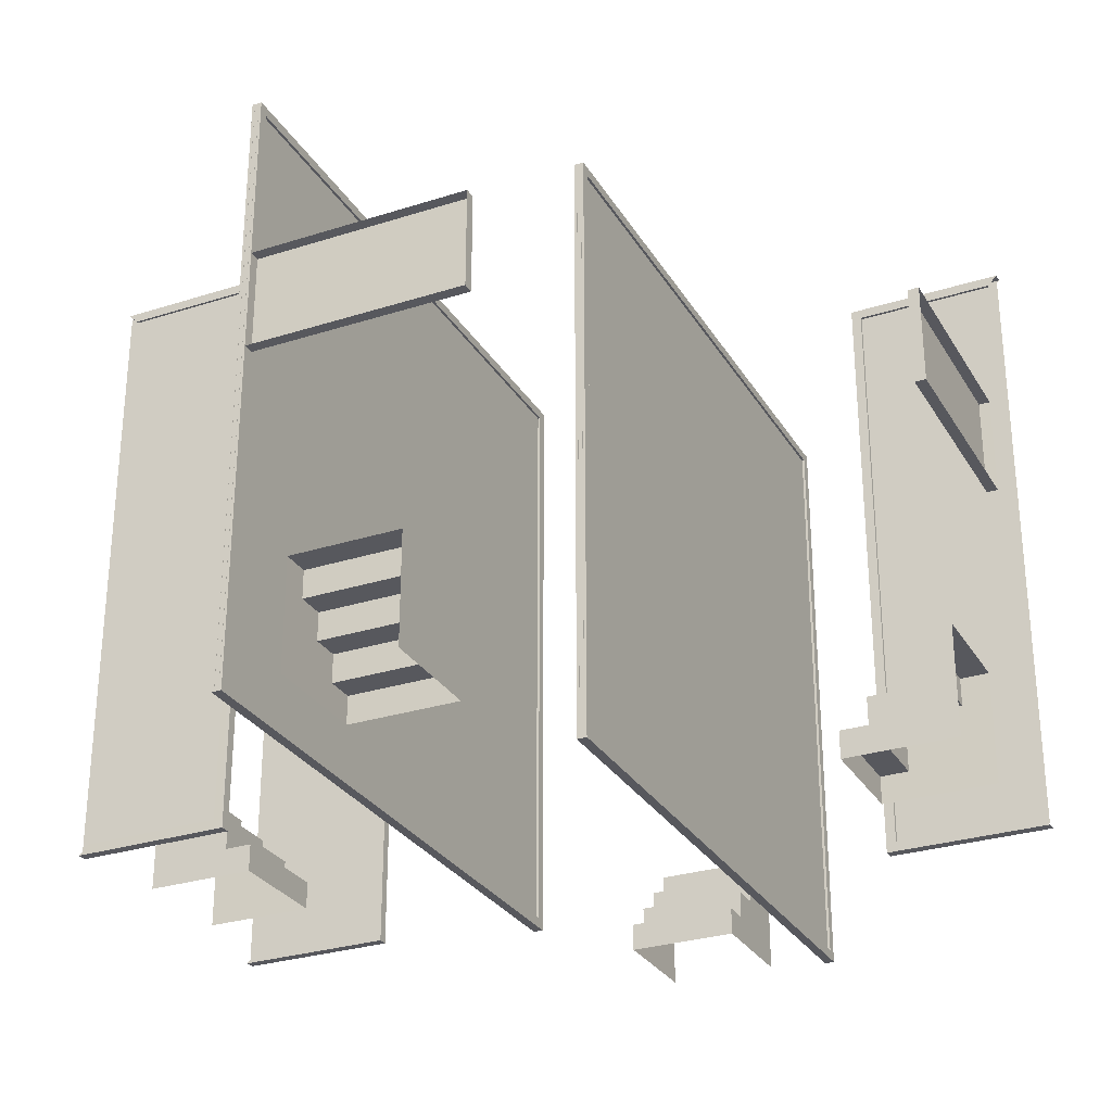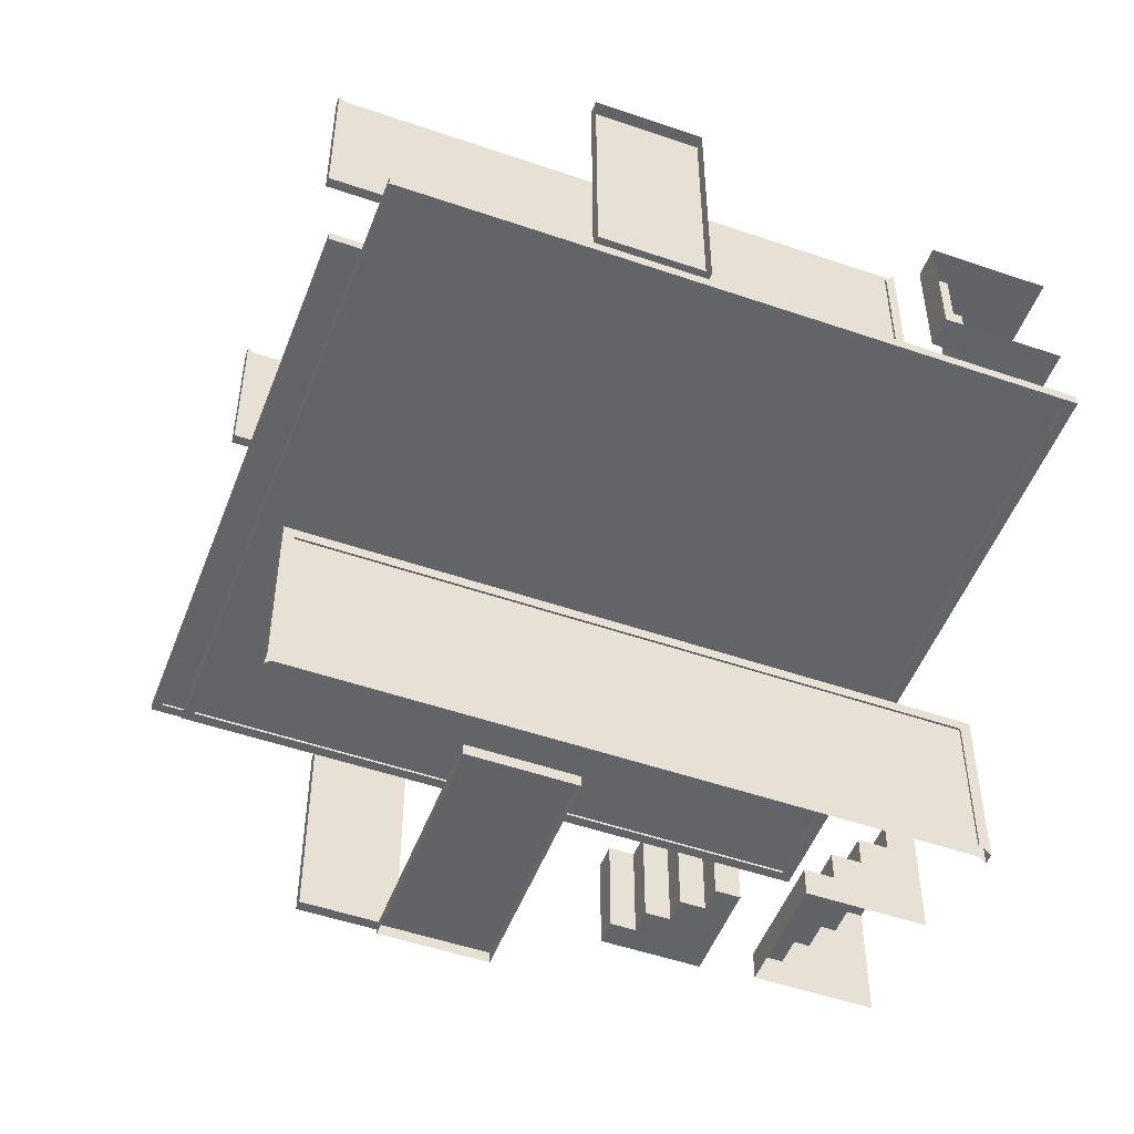
<metadata>
{"format":"obj","ext":"obj","renderer":"f3d","projection":"perspective","resolution":1024,"background":"white","views":[{"elev":-28.9,"azim":115.4,"up":"+Y"},{"elev":-51.0,"azim":-110.6,"up":"+Z"}]}
</metadata>
<code>
g Room22_in
v 28 0.5 -4.5
v 30 0.5 -4
v 28 0.5 -4
v 30 0.5 -4.5
v 28 1 -4
v 30 1 -3.5
v 28 1 -3.5
v 30 1 -4
v 28 1.5 -3.5
v 30 1.5 -3
v 28 1.5 -3
v 30 1.5 -3.5
v 30 2.289e-05 -4.5
v 28 0.5 -4.5
v 28 2.289e-05 -4.5
v 30 0.5 -4.5
v 30 0.5 -4
v 28 1 -4
v 28 0.5 -4
v 30 1 -4
v 30 1 -3.5
v 28 1.5 -3.5
v 28 1 -3.5
v 30 1.5 -3.5
v 30 2 -3
v 28 2 -2.5
v 28 2 -3
v 30 2 -2.5
v 30 1.5 -3
v 28 2 -3
v 28 1.5 -3
v 30 2 -3
v 28 2.289e-05 -2.5
v 28 2 -3
v 28 2 -2.5
v 28 1.5 -3
v 28 1 -3.5
v 28 1.5 -3.5
v 28 0.5 -4
v 28 1 -4
v 28 0.5 -4.5
v 28 2.289e-05 -4.5
v 30 2.289e-05 -2.5
v 30 0.5 -4.5
v 30 2.289e-05 -4.5
v 30 0.5 -4
v 30 1 -3.5
v 30 1 -4
v 30 1.5 -3
v 30 1.5 -3.5
v 30 2 -3
v 30 2 -2.5
v 30 0.5 -15.5
v 28 0.5 -16
v 30 0.5 -16
v 28 0.5 -15.5
v 30 1 -16
v 28 1 -16.5
v 30 1 -16.5
v 28 1 -16
v 30 1.5 -16.5
v 28 1.5 -17
v 30 1.5 -17
v 28 1.5 -16.5
v 28 2.289e-05 -15.5
v 30 0.5 -15.5
v 30 2.289e-05 -15.5
v 28 0.5 -15.5
v 28 0.5 -16
v 30 1 -16
v 30 0.5 -16
v 28 1 -16
v 28 1 -16.5
v 30 1.5 -16.5
v 30 1 -16.5
v 28 1.5 -16.5
v 28 1.5 -17
v 30 2 -17
v 30 1.5 -17
v 28 2 -17
v 23.5 0.5 -11
v 23 0.5 -9
v 23 0.5 -11
v 23.5 0.5 -9
v 23 1 -11
v 22.5 1 -9
v 22.5 1 -11
v 23 1 -9
v 22.5 1.5 -11
v 22 1.5 -9
v 22 1.5 -11
v 22.5 1.5 -9
v 23.5 2.289e-05 -9
v 23.5 0.5 -11
v 23.5 2.289e-05 -11
v 23.5 0.5 -9
v 23 0.5 -9
v 23 1 -11
v 23 0.5 -11
v 23 1 -9
v 22.5 1 -9
v 22.5 1.5 -11
v 22.5 1 -11
v 22.5 1.5 -9
v 22 1.5 -9
v 22 2 -11
v 22 1.5 -11
v 22 2 -9
v 34.5 0.5 -9
v 35 0.5 -11
v 35 0.5 -9
v 34.5 0.5 -11
v 35 1 -9
v 35.5 1 -11
v 35.5 1 -9
v 35 1 -11
v 35.5 1.5 -9
v 36 1.5 -11
v 36 1.5 -9
v 35.5 1.5 -11
v 34.5 2.289e-05 -11
v 34.5 0.5 -9
v 34.5 2.289e-05 -9
v 34.5 0.5 -11
v 35 0.5 -11
v 35 1 -9
v 35 0.5 -9
v 35 1 -11
v 35.5 1 -11
v 35.5 1.5 -9
v 35.5 1 -9
v 35.5 1.5 -11
v 36 1.5 -11
v 36 2 -9
v 36 1.5 -9
v 36 2 -11
v 25.54 10.91 -7.992
v 25.36 -0.08553 -7.992
v 25.54 0.09126 -7.992
v 25.36 11.09 -7.992
v 25.36 11.09 -7.992
v 25.36 -0.08553 -7.815
v 25.36 -0.08553 -7.992
v 25.36 11.09 -7.815
v 25.36 11.09 -7.815
v 25.54 0.09126 -7.815
v 25.36 -0.08553 -7.815
v 25.54 10.91 -7.815
v 25.54 10.91 -7.815
v 25.54 0.09126 -7.992
v 25.54 0.09126 -7.815
v 25.54 10.91 -7.992
v 25.54 0.09126 -7.992
v 36.54 -0.08553 -7.992
v 36.36 0.09126 -7.992
v 25.36 -0.08553 -7.992
v 25.36 -0.08553 -7.992
v 36.54 -0.08553 -7.815
v 36.54 -0.08553 -7.992
v 25.36 -0.08553 -7.815
v 25.36 -0.08553 -7.815
v 36.36 0.09126 -7.815
v 36.54 -0.08553 -7.815
v 25.54 0.09126 -7.815
v 25.54 0.09126 -7.815
v 36.36 0.09126 -7.992
v 36.36 0.09126 -7.815
v 25.54 0.09126 -7.992
v 36.36 0.09126 -7.992
v 36.54 11.09 -7.992
v 36.36 10.91 -7.992
v 36.54 -0.08553 -7.992
v 36.54 -0.08553 -7.992
v 36.54 11.09 -7.815
v 36.54 11.09 -7.992
v 36.54 -0.08553 -7.815
v 36.54 -0.08553 -7.815
v 36.36 10.91 -7.815
v 36.54 11.09 -7.815
v 36.36 0.09126 -7.815
v 36.36 0.09126 -7.815
v 36.36 10.91 -7.992
v 36.36 10.91 -7.815
v 36.36 0.09126 -7.992
v 36.36 10.91 -7.992
v 25.36 11.09 -7.992
v 25.54 10.91 -7.992
v 36.54 11.09 -7.992
v 36.54 11.09 -7.992
v 25.36 11.09 -7.815
v 25.36 11.09 -7.992
v 36.54 11.09 -7.815
v 36.54 11.09 -7.815
v 25.54 10.91 -7.815
v 25.36 11.09 -7.815
v 36.36 10.91 -7.815
v 36.36 10.91 -7.815
v 25.54 10.91 -7.992
v 25.54 10.91 -7.815
v 36.36 10.91 -7.992
v 21.66 10.91 -12.26
v 21.48 -0.08553 -12.26
v 21.66 0.09126 -12.26
v 21.48 11.09 -12.26
v 21.48 11.09 -12.26
v 21.48 -0.08553 -12.09
v 21.48 -0.08553 -12.26
v 21.48 11.09 -12.09
v 21.48 11.09 -12.09
v 21.66 0.09126 -12.09
v 21.48 -0.08553 -12.09
v 21.66 10.91 -12.09
v 21.66 10.91 -12.09
v 21.66 0.09126 -12.26
v 21.66 0.09126 -12.09
v 21.66 10.91 -12.26
v 21.66 0.09126 -12.26
v 32.66 -0.08553 -12.26
v 32.48 0.09126 -12.26
v 21.48 -0.08553 -12.26
v 21.48 -0.08553 -12.26
v 32.66 -0.08553 -12.09
v 32.66 -0.08553 -12.26
v 21.48 -0.08553 -12.09
v 21.48 -0.08553 -12.09
v 32.48 0.09126 -12.09
v 32.66 -0.08553 -12.09
v 21.66 0.09126 -12.09
v 21.66 0.09126 -12.09
v 32.48 0.09126 -12.26
v 32.48 0.09126 -12.09
v 21.66 0.09126 -12.26
v 32.48 0.09126 -12.26
v 32.66 11.09 -12.26
v 32.48 10.91 -12.26
v 32.66 -0.08553 -12.26
v 32.66 -0.08553 -12.26
v 32.66 11.09 -12.09
v 32.66 11.09 -12.26
v 32.66 -0.08553 -12.09
v 32.66 -0.08553 -12.09
v 32.48 10.91 -12.09
v 32.66 11.09 -12.09
v 32.48 0.09126 -12.09
v 32.48 0.09126 -12.09
v 32.48 10.91 -12.26
v 32.48 10.91 -12.09
v 32.48 0.09126 -12.26
v 32.48 10.91 -12.26
v 21.48 11.09 -12.26
v 21.66 10.91 -12.26
v 32.66 11.09 -12.26
v 32.66 11.09 -12.26
v 21.48 11.09 -12.09
v 21.48 11.09 -12.26
v 32.66 11.09 -12.09
v 32.66 11.09 -12.09
v 21.66 10.91 -12.09
v 21.48 11.09 -12.09
v 32.48 10.91 -12.09
v 32.48 10.91 -12.09
v 21.66 10.91 -12.26
v 21.66 10.91 -12.09
v 32.48 10.91 -12.26
v 26 10.91 -15.12
v 26 -0.08553 -14.95
v 26 0.09126 -15.12
v 26 11.09 -14.95
v 26 11.09 -14.95
v 26.18 -0.08553 -14.95
v 26 -0.08553 -14.95
v 26.18 11.09 -14.95
v 26.18 11.09 -14.95
v 26.18 0.09126 -15.12
v 26.18 -0.08553 -14.95
v 26.18 10.91 -15.12
v 26.18 10.91 -15.12
v 26 0.09126 -15.12
v 26.18 0.09126 -15.12
v 26 10.91 -15.12
v 26 0.09126 -15.12
v 26 -0.08553 -17.83
v 26 0.09126 -17.65
v 26 -0.08553 -14.95
v 26 -0.08553 -14.95
v 26.18 -0.08553 -17.83
v 26 -0.08553 -17.83
v 26.18 -0.08553 -14.95
v 26.18 -0.08553 -14.95
v 26.18 0.09126 -17.65
v 26.18 -0.08553 -17.83
v 26.18 0.09126 -15.12
v 26.18 0.09126 -15.12
v 26 0.09126 -17.65
v 26.18 0.09126 -17.65
v 26 0.09126 -15.12
v 26 10.91 -17.65
v 26 11.09 -14.95
v 26 10.91 -15.12
v 26 11.09 -17.83
v 26 11.09 -17.83
v 26.18 11.09 -14.95
v 26 11.09 -14.95
v 26.18 11.09 -17.83
v 26.18 11.09 -17.83
v 26.18 10.91 -15.12
v 26.18 11.09 -14.95
v 26.18 10.91 -17.65
v 26.18 10.91 -17.65
v 26 10.91 -15.12
v 26.18 10.91 -15.12
v 26 10.91 -17.65
v 32.02 10.91 -5.035
v 32.02 -0.08553 -5.212
v 32.02 0.09126 -5.035
v 32.02 11.09 -5.212
v 32.02 11.09 -5.212
v 31.85 -0.08553 -5.212
v 32.02 -0.08553 -5.212
v 31.85 11.09 -5.212
v 31.85 11.09 -5.212
v 31.85 0.09126 -5.035
v 31.85 -0.08553 -5.212
v 31.85 10.91 -5.035
v 31.85 10.91 -5.035
v 32.02 0.09126 -5.035
v 31.85 0.09126 -5.035
v 32.02 10.91 -5.035
v 32.02 0.09126 -5.035
v 32.02 -0.08553 -2.328
v 32.02 0.09126 -2.505
v 32.02 -0.08553 -5.212
v 32.02 -0.08553 -5.212
v 31.85 -0.08553 -2.328
v 32.02 -0.08553 -2.328
v 31.85 -0.08553 -5.212
v 31.85 -0.08553 -5.212
v 31.85 0.09126 -2.505
v 31.85 -0.08553 -2.328
v 31.85 0.09126 -5.035
v 31.85 0.09126 -5.035
v 32.02 0.09126 -2.505
v 31.85 0.09126 -2.505
v 32.02 0.09126 -5.035
v 32.02 10.91 -2.505
v 32.02 11.09 -5.212
v 32.02 10.91 -5.035
v 32.02 11.09 -2.328
v 32.02 11.09 -2.328
v 31.85 11.09 -5.212
v 32.02 11.09 -5.212
v 31.85 11.09 -2.328
v 31.85 11.09 -2.328
v 31.85 10.91 -5.035
v 31.85 11.09 -5.212
v 31.85 10.91 -2.505
v 31.85 10.91 -2.505
v 32.02 10.91 -5.035
v 31.85 10.91 -5.035
v 32.02 10.91 -2.505
v 26.19 10.91 -4.867
v 26.19 -0.08553 -5.044
v 26.19 0.09126 -4.867
v 26.19 11.09 -5.044
v 26.19 11.09 -5.044
v 26.01 -0.08553 -5.044
v 26.19 -0.08553 -5.044
v 26.01 11.09 -5.044
v 26.01 11.09 -5.044
v 26.01 0.09126 -4.867
v 26.01 -0.08553 -5.044
v 26.01 10.91 -4.867
v 26.01 10.91 -4.867
v 26.19 0.09126 -4.867
v 26.01 0.09126 -4.867
v 26.19 10.91 -4.867
v 26.19 0.09126 -4.867
v 26.19 -0.08553 -2.16
v 26.19 0.09126 -2.337
v 26.19 -0.08553 -5.044
v 26.19 -0.08553 -5.044
v 26.01 -0.08553 -2.16
v 26.19 -0.08553 -2.16
v 26.01 -0.08553 -5.044
v 26.01 -0.08553 -5.044
v 26.01 0.09126 -2.337
v 26.01 -0.08553 -2.16
v 26.01 0.09126 -4.867
v 26.01 0.09126 -4.867
v 26.19 0.09126 -2.337
v 26.01 0.09126 -2.337
v 26.19 0.09126 -4.867
v 26.19 10.91 -2.337
v 26.19 11.09 -5.044
v 26.19 10.91 -4.867
v 26.19 11.09 -2.16
v 26.19 11.09 -2.16
v 26.01 11.09 -5.044
v 26.19 11.09 -5.044
v 26.01 11.09 -2.16
v 26.01 11.09 -2.16
v 26.01 10.91 -4.867
v 26.01 11.09 -5.044
v 26.01 10.91 -2.337
v 26.01 10.91 -2.337
v 26.19 10.91 -4.867
v 26.01 10.91 -4.867
v 26.19 10.91 -2.337
v 36.62 6.045 -12.05
v 36.42 6.045 -8.047
v 36.62 6.045 -8.047
v 36.42 6.045 -12.05
v 36.62 6.045 -8.047
v 36.42 7.875 -8.047
v 36.62 7.875 -8.047
v 36.42 6.045 -8.047
v 36.62 7.875 -8.047
v 36.42 7.875 -12.05
v 36.62 7.875 -12.05
v 36.42 7.875 -8.047
v 36.62 7.875 -12.05
v 36.42 6.045 -12.05
v 36.62 6.045 -12.05
v 36.42 7.875 -12.05
v 36.42 7.875 -8.047
v 36.42 6.045 -12.05
v 36.42 7.875 -12.05
v 36.42 6.8 -8.811
v 36.42 6.245 -8.811
v 36.42 6.246 -8.261
v 36.42 6.045 -8.047
v 36.42 6.8 -8.258
v 36.42 6.8 -8.811
v 36.42 6.246 -8.261
v 36.42 6.245 -8.811
v 36.42 6.8 -8.258
v 21.39 6.045 -8.047
v 21.59 6.045 -12.05
v 21.39 6.045 -12.05
v 21.59 6.045 -8.047
v 21.39 7.875 -12.05
v 21.59 6.045 -12.05
v 21.59 7.875 -12.05
v 21.39 6.045 -12.05
v 21.39 7.875 -12.05
v 21.59 7.875 -8.047
v 21.39 7.875 -8.047
v 21.59 7.875 -12.05
v 21.39 7.875 -8.047
v 21.59 6.045 -8.047
v 21.39 6.045 -8.047
v 21.59 7.875 -8.047
v 21.59 7.875 -12.05
v 21.59 6.045 -8.047
v 21.59 7.875 -8.047
v 21.59 6.8 -11.28
v 21.59 6.245 -11.28
v 21.59 6.246 -11.83
v 21.59 6.045 -12.05
v 21.59 6.8 -11.84
v 21.59 6.8 -11.28
v 21.59 6.246 -11.83
v 21.59 6.245 -11.28
v 21.59 6.8 -11.84
v 26.96 6.045 -17.68
v 30.96 6.045 -17.48
v 30.96 6.045 -17.68
v 26.96 6.045 -17.48
v 30.96 6.045 -17.68
v 30.96 7.875 -17.48
v 30.96 7.875 -17.68
v 30.96 6.045 -17.48
v 30.96 7.875 -17.68
v 26.96 7.875 -17.48
v 26.96 7.875 -17.68
v 30.96 7.875 -17.48
v 26.96 6.045 -17.68
v 26.96 7.875 -17.48
v 26.96 6.045 -17.48
v 26.96 7.875 -17.68
v 30.96 7.875 -17.48
v 26.96 6.045 -17.48
v 26.96 7.875 -17.48
v 30.19 6.8 -17.48
v 30.19 6.245 -17.48
v 30.74 6.246 -17.48
v 30.96 6.045 -17.48
v 30.74 6.8 -17.48
v 30.19 6.8 -17.48
v 30.74 6.246 -17.48
v 30.19 6.245 -17.48
v 30.74 6.8 -17.48
v 26.96 6.045 -2.444
v 30.96 6.045 -2.644
v 26.96 6.045 -2.644
v 30.96 6.045 -2.444
v 26.96 6.045 -2.444
v 26.96 7.875 -2.644
v 26.96 7.875 -2.444
v 26.96 6.045 -2.644
v 26.96 7.875 -2.444
v 30.96 7.875 -2.644
v 30.96 7.875 -2.444
v 26.96 7.875 -2.644
v 30.96 7.875 -2.444
v 30.96 6.045 -2.644
v 30.96 6.045 -2.444
v 30.96 7.875 -2.644
v 26.96 7.875 -2.644
v 30.96 6.045 -2.644
v 30.96 7.875 -2.644
v 27.72 6.8 -2.644
v 27.72 6.245 -2.644
v 27.17 6.246 -2.644
v 26.96 6.045 -2.644
v 27.17 6.8 -2.644
v 27.72 6.8 -2.644
v 27.17 6.246 -2.644
v 27.72 6.245 -2.644
v 27.17 6.8 -2.644
v 28 2 -17
v 30 2 -17.5
v 30 2 -17
v 28 2 -17.5
v 30 2.289e-05 -17.5
v 30 2 -17
v 30 2 -17.5
v 30 1.5 -17
v 30 1 -16.5
v 30 1.5 -16.5
v 30 0.5 -16
v 30 1 -16
v 30 0.5 -15.5
v 30 2.289e-05 -15.5
v 28 2.289e-05 -17.5
v 28 0.5 -15.5
v 28 2.289e-05 -15.5
v 28 0.5 -16
v 28 1 -16.5
v 28 1 -16
v 28 1.5 -17
v 28 1.5 -16.5
v 28 2 -17
v 28 2 -17.5
v 22 2 -9
v 21.5 2 -11
v 22 2 -11
v 21.5 2 -9
v 21.5 2.289e-05 -11
v 22 2 -11
v 21.5 2 -11
v 22 1.5 -11
v 22.5 1 -11
v 22.5 1.5 -11
v 23 0.5 -11
v 23 1 -11
v 23.5 0.5 -11
v 23.5 2.289e-05 -11
v 21.5 2.289e-05 -9
v 23.5 0.5 -9
v 23.5 2.289e-05 -9
v 23 0.5 -9
v 22.5 1 -9
v 23 1 -9
v 22 1.5 -9
v 22.5 1.5 -9
v 22 2 -9
v 21.5 2 -9
v 36 2 -9
v 36.5 2 -11
v 36.5 2 -9
v 36 2 -11
v 36.5 2.289e-05 -9
v 36 2 -9
v 36.5 2 -9
v 36 1.5 -9
v 35.5 1 -9
v 35.5 1.5 -9
v 35 0.5 -9
v 35 1 -9
v 34.5 0.5 -9
v 34.5 2.289e-05 -9
v 36.5 2.289e-05 -11
v 34.5 0.5 -11
v 34.5 2.289e-05 -11
v 35 0.5 -11
v 35.5 1 -11
v 35 1 -11
v 36 1.5 -11
v 35.5 1.5 -11
v 36 2 -11
v 36.5 2 -11
v 25.54 11 -7.867
v 36.54 11 -7.867
v 25.54 0.002842 -7.867
v 36.54 0.002842 -7.867
v 25.54 11 -7.947
v 25.54 0.002842 -7.947
v 36.54 11 -7.947
v 36.54 0.002842 -7.947
v 21.66 11 -12.14
v 32.66 11 -12.14
v 21.66 0.002842 -12.14
v 32.66 0.002842 -12.14
v 21.66 11 -12.22
v 21.66 0.002842 -12.22
v 32.66 11 -12.22
v 32.66 0.002842 -12.22
v 26.07 11 -4.863
v 26.07 11 -2.197
v 26.07 0.002842 -4.863
v 26.07 0.002842 -2.197
v 26.15 11 -4.863
v 26.15 0.002842 -4.863
v 26.15 11 -2.197
v 26.15 0.002842 -2.197
v 31.9 11 -5.032
v 31.9 11 -2.365
v 31.9 0.002842 -5.032
v 31.9 0.002842 -2.365
v 31.98 11 -5.032
v 31.98 0.002842 -5.032
v 31.98 11 -2.365
v 31.98 0.002842 -2.365
v 26.03 11.05 -17.67
v 26.03 11.05 -15
v 26.03 0.05381 -17.67
v 26.03 0.05381 -15
v 26.11 11.05 -17.67
v 26.11 0.05381 -17.67
v 26.11 11.05 -15
v 26.11 0.05381 -15
v 26.12 11 -15.13
v 26.12 11 -17.79
v 26.12 0.002842 -15.13
v 26.12 0.002842 -17.79
v 26.04 11 -15.13
v 26.04 0.002842 -15.13
v 26.04 11 -17.79
v 26.04 0.002842 -17.79
g Room22_in_0
f 3 2 1
f 4 1 2
f 7 6 5
f 8 5 6
f 11 10 9
f 12 9 10
f 15 14 13
f 16 13 14
f 19 18 17
f 20 17 18
f 23 22 21
f 24 21 22
f 27 26 25
f 28 25 26
f 31 30 29
f 32 29 30
f 35 34 33
f 34 36 33
f 36 37 33
f 38 37 36
f 37 39 33
f 40 39 37
f 39 41 33
f 41 42 33
f 45 44 43
f 44 46 43
f 46 47 43
f 48 47 46
f 47 49 43
f 50 49 47
f 49 51 43
f 51 52 43
f 55 54 53
f 56 53 54
f 59 58 57
f 60 57 58
f 63 62 61
f 64 61 62
f 67 66 65
f 68 65 66
f 71 70 69
f 72 69 70
f 75 74 73
f 76 73 74
f 79 78 77
f 80 77 78
f 83 82 81
f 84 81 82
f 87 86 85
f 88 85 86
f 91 90 89
f 92 89 90
f 95 94 93
f 96 93 94
f 99 98 97
f 100 97 98
f 103 102 101
f 104 101 102
f 107 106 105
f 108 105 106
f 111 110 109
f 112 109 110
f 115 114 113
f 116 113 114
f 119 118 117
f 120 117 118
f 123 122 121
f 124 121 122
f 127 126 125
f 128 125 126
f 131 130 129
f 132 129 130
f 135 134 133
f 136 133 134
f 139 138 137
f 140 137 138
f 143 142 141
f 144 141 142
f 147 146 145
f 148 145 146
f 151 150 149
f 152 149 150
f 155 154 153
f 156 153 154
f 159 158 157
f 160 157 158
f 163 162 161
f 164 161 162
f 167 166 165
f 168 165 166
f 171 170 169
f 172 169 170
f 175 174 173
f 176 173 174
f 179 178 177
f 180 177 178
f 183 182 181
f 184 181 182
f 187 186 185
f 188 185 186
f 191 190 189
f 192 189 190
f 195 194 193
f 196 193 194
f 199 198 197
f 200 197 198
f 203 202 201
f 204 201 202
f 207 206 205
f 208 205 206
f 211 210 209
f 212 209 210
f 215 214 213
f 216 213 214
f 219 218 217
f 220 217 218
f 223 222 221
f 224 221 222
f 227 226 225
f 228 225 226
f 231 230 229
f 232 229 230
f 235 234 233
f 236 233 234
f 239 238 237
f 240 237 238
f 243 242 241
f 244 241 242
f 247 246 245
f 248 245 246
f 251 250 249
f 252 249 250
f 255 254 253
f 256 253 254
f 259 258 257
f 260 257 258
f 263 262 261
f 264 261 262
f 267 266 265
f 268 265 266
f 271 270 269
f 272 269 270
f 275 274 273
f 276 273 274
f 279 278 277
f 280 277 278
f 283 282 281
f 284 281 282
f 287 286 285
f 288 285 286
f 291 290 289
f 292 289 290
f 295 294 293
f 296 293 294
f 299 298 297
f 300 297 298
f 303 302 301
f 304 301 302
f 307 306 305
f 308 305 306
f 311 310 309
f 312 309 310
f 315 314 313
f 316 313 314
f 319 318 317
f 320 317 318
f 323 322 321
f 324 321 322
f 327 326 325
f 328 325 326
f 331 330 329
f 332 329 330
f 335 334 333
f 336 333 334
f 339 338 337
f 340 337 338
f 343 342 341
f 344 341 342
f 347 346 345
f 348 345 346
f 351 350 349
f 352 349 350
f 355 354 353
f 356 353 354
f 359 358 357
f 360 357 358
f 363 362 361
f 364 361 362
f 367 366 365
f 368 365 366
f 371 370 369
f 372 369 370
f 375 374 373
f 376 373 374
f 379 378 377
f 380 377 378
f 383 382 381
f 384 381 382
f 387 386 385
f 388 385 386
f 391 390 389
f 392 389 390
f 395 394 393
f 396 393 394
f 399 398 397
f 400 397 398
f 403 402 401
f 404 401 402
f 407 406 405
f 408 405 406
f 411 410 409
f 412 409 410
f 415 414 413
f 416 413 414
f 419 418 417
f 420 417 418
f 423 422 421
f 424 421 422
f 427 426 425
f 426 428 425
f 429 428 426
f 430 429 426
f 431 430 426
f 428 432 425
f 430 431 432
f 432 431 425
f 435 434 433
f 436 433 434
f 439 438 437
f 440 437 438
f 443 442 441
f 444 441 442
f 447 446 445
f 448 445 446
f 451 450 449
f 452 449 450
f 455 454 453
f 454 456 453
f 457 456 454
f 458 457 454
f 459 458 454
f 456 460 453
f 458 459 460
f 460 459 453
f 463 462 461
f 464 461 462
f 467 466 465
f 468 465 466
f 471 470 469
f 472 469 470
f 475 474 473
f 476 473 474
f 479 478 477
f 480 477 478
f 483 482 481
f 482 484 481
f 485 484 482
f 486 485 482
f 487 486 482
f 486 487 481
f 484 488 481
f 488 486 481
f 491 490 489
f 492 489 490
f 495 494 493
f 496 493 494
f 499 498 497
f 500 497 498
f 503 502 501
f 504 501 502
f 507 506 505
f 508 505 506
f 511 510 509
f 510 512 509
f 513 512 510
f 514 513 510
f 515 514 510
f 512 516 509
f 514 515 516
f 516 515 509
f 519 518 517
f 520 517 518
f 523 522 521
f 524 521 522
f 527 526 525
f 526 528 525
f 528 529 525
f 530 529 528
f 529 531 525
f 532 531 529
f 531 533 525
f 533 534 525
f 537 536 535
f 536 538 535
f 538 539 535
f 540 539 538
f 539 541 535
f 542 541 539
f 541 543 535
f 543 544 535
f 547 546 545
f 548 545 546
f 551 550 549
f 550 552 549
f 552 553 549
f 554 553 552
f 553 555 549
f 556 555 553
f 555 557 549
f 557 558 549
f 561 560 559
f 560 562 559
f 562 563 559
f 564 563 562
f 563 565 559
f 566 565 563
f 565 567 559
f 567 568 559
f 571 570 569
f 572 569 570
f 575 574 573
f 574 576 573
f 576 577 573
f 578 577 576
f 577 579 573
f 580 579 577
f 579 581 573
f 581 582 573
f 585 584 583
f 584 586 583
f 586 587 583
f 588 587 586
f 587 589 583
f 590 589 587
f 589 591 583
f 591 592 583
g Room22_in_1
f 595 594 593
f 594 595 596
f 599 598 597
f 598 599 600
f 603 602 601
f 602 603 604
f 607 606 605
f 606 607 608
f 611 610 609
f 610 611 612
f 615 614 613
f 614 615 616
f 619 618 617
f 618 619 620
f 623 622 621
f 622 623 624
f 627 626 625
f 626 627 628
f 631 630 629
f 630 631 632
f 635 634 633
f 634 635 636
f 639 638 637
f 638 639 640

</code>
